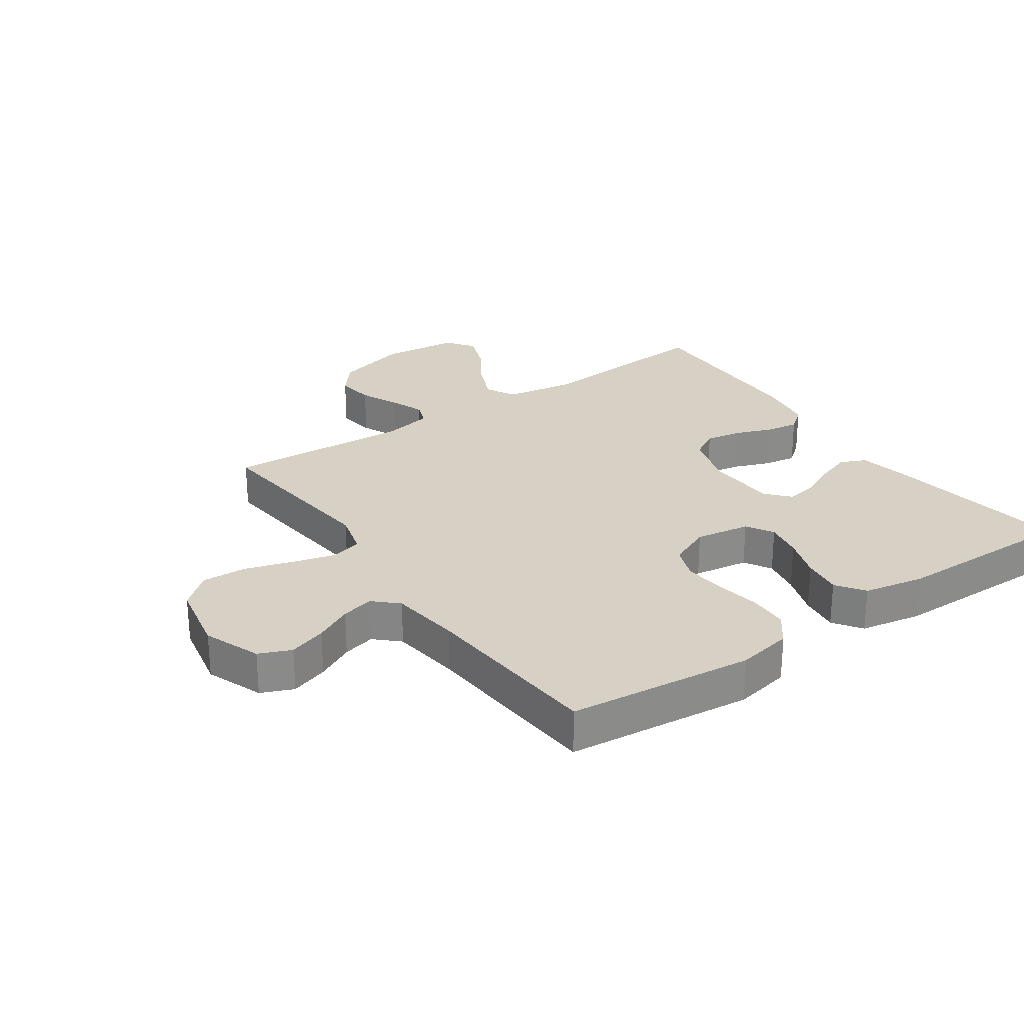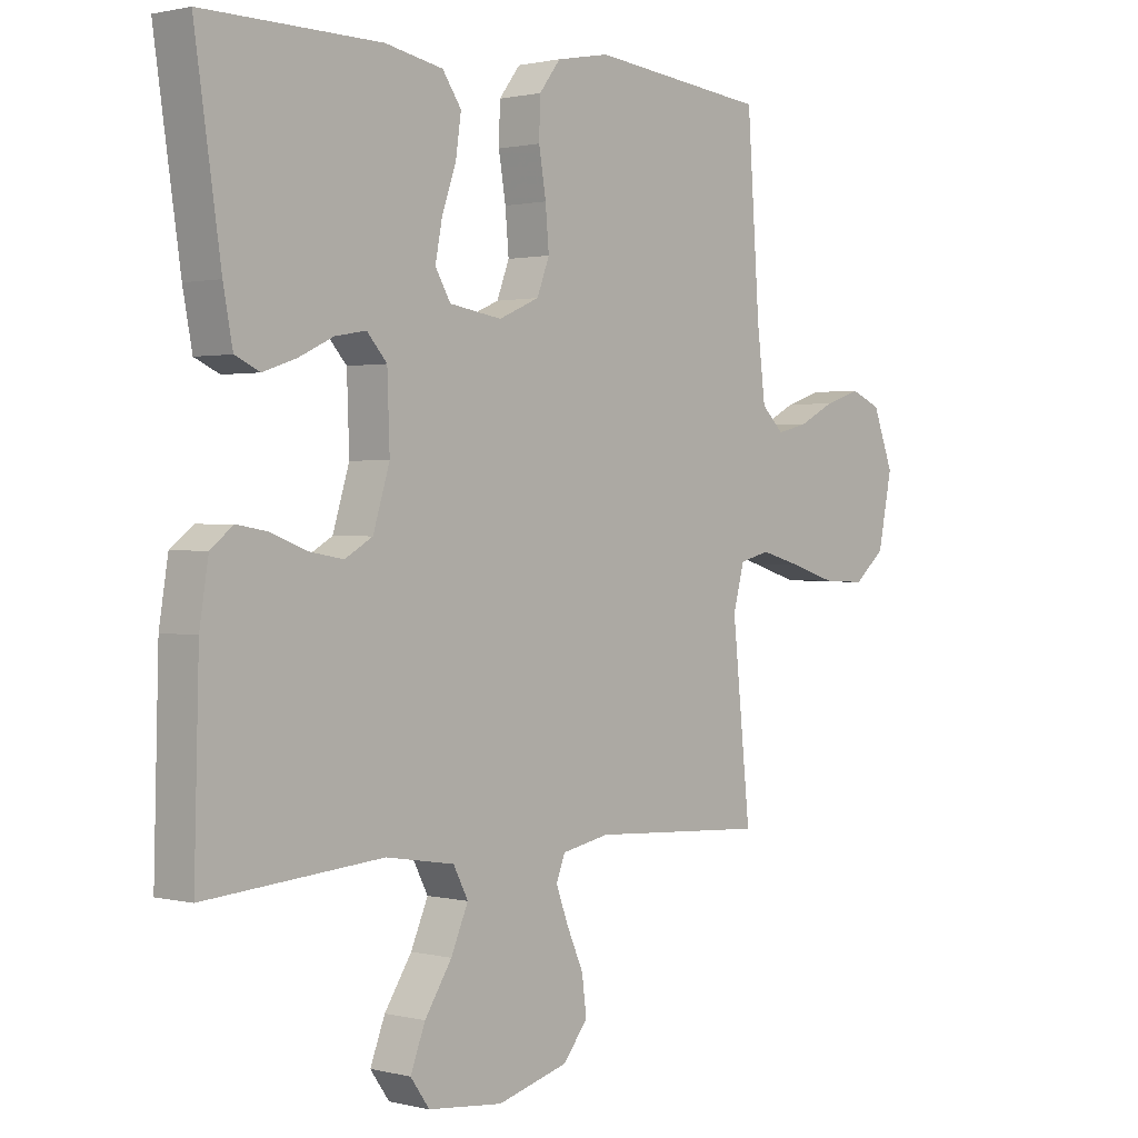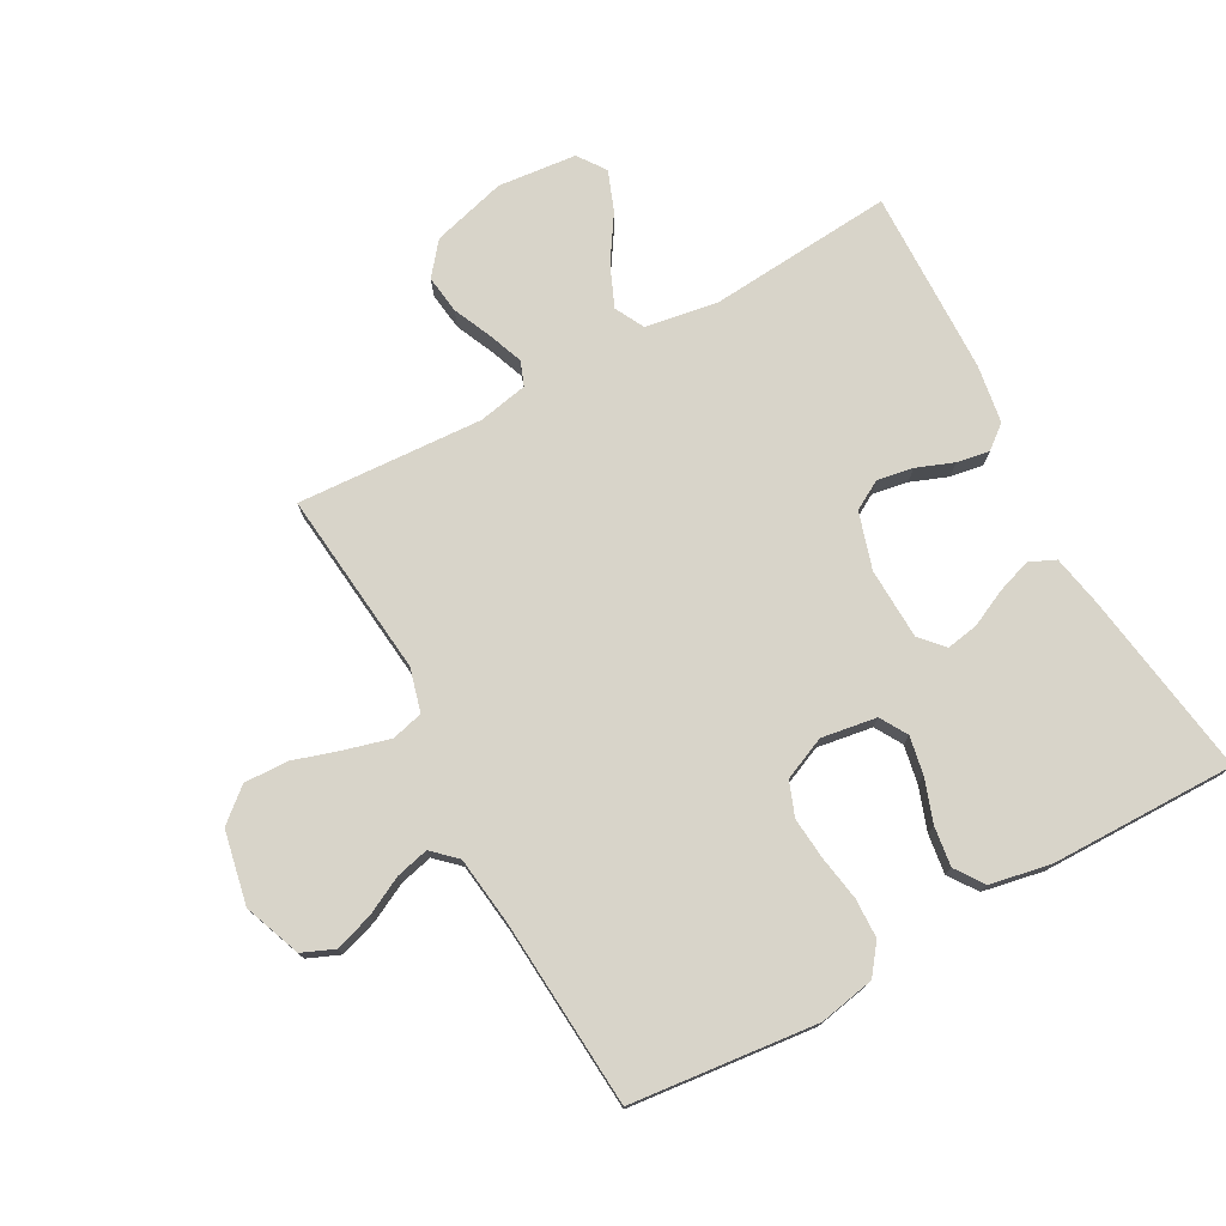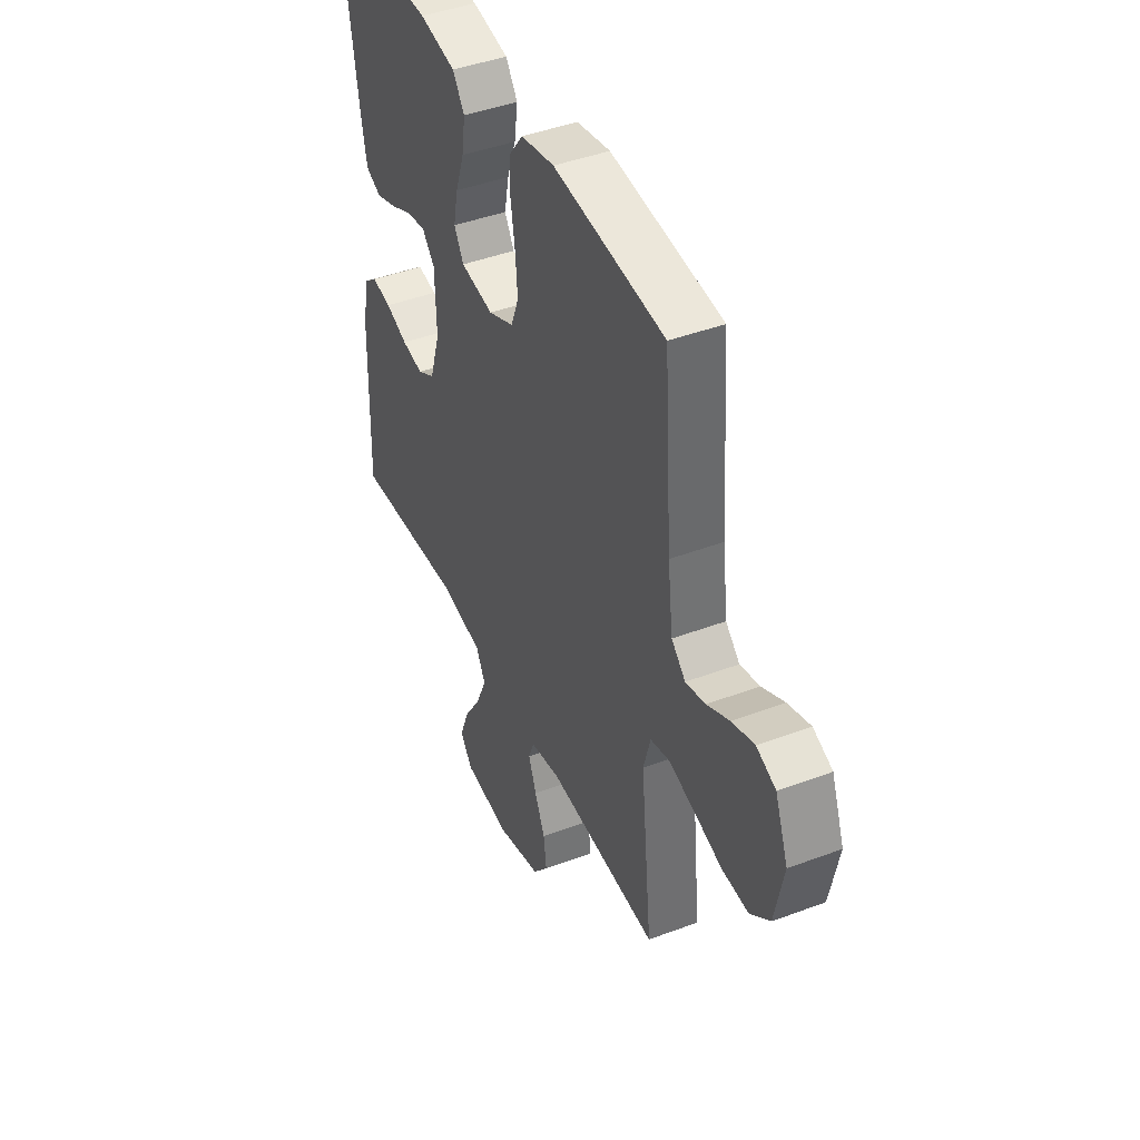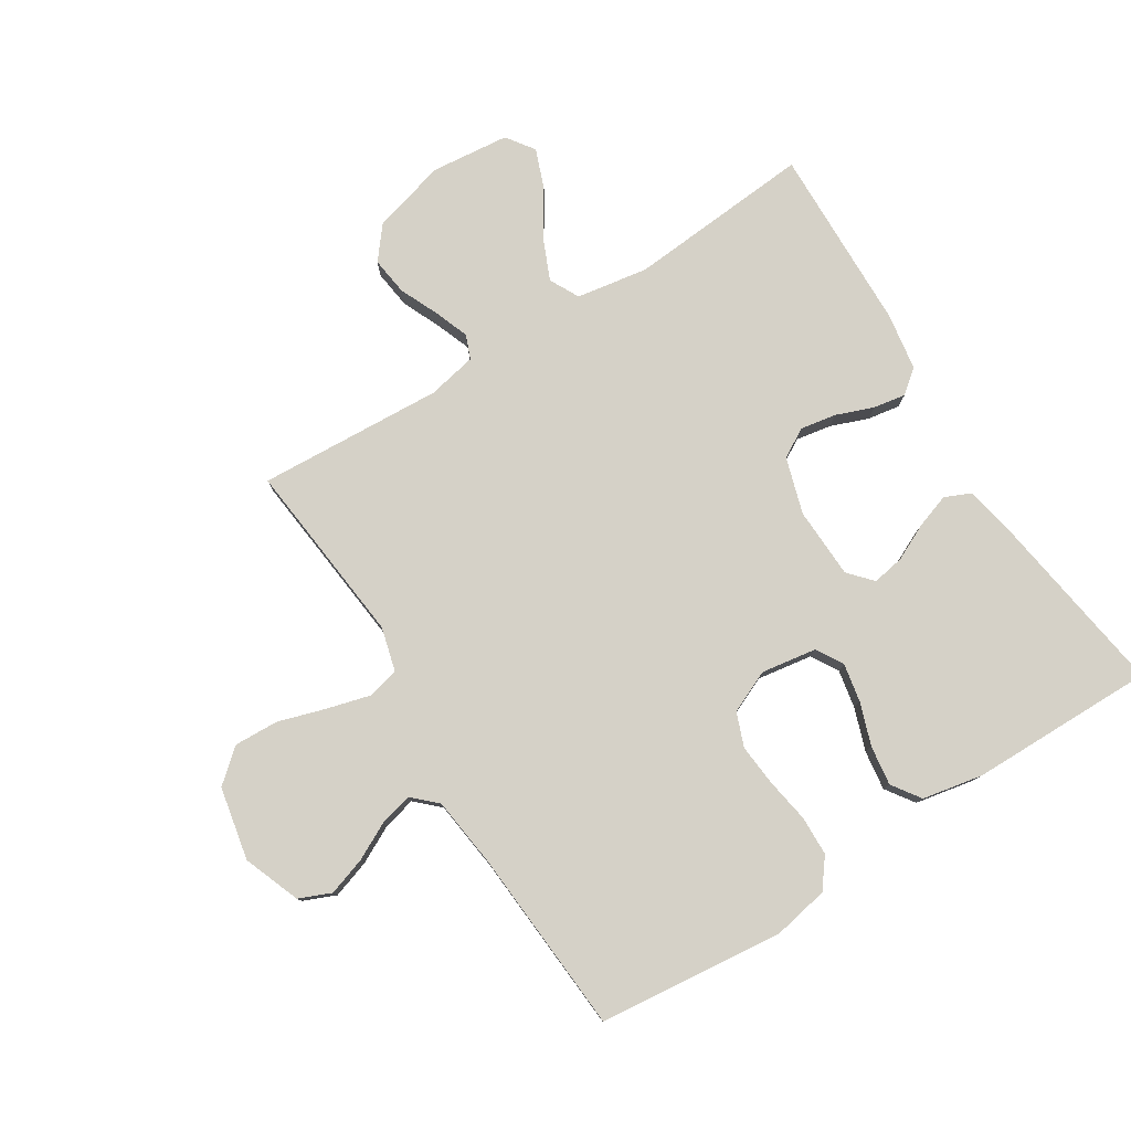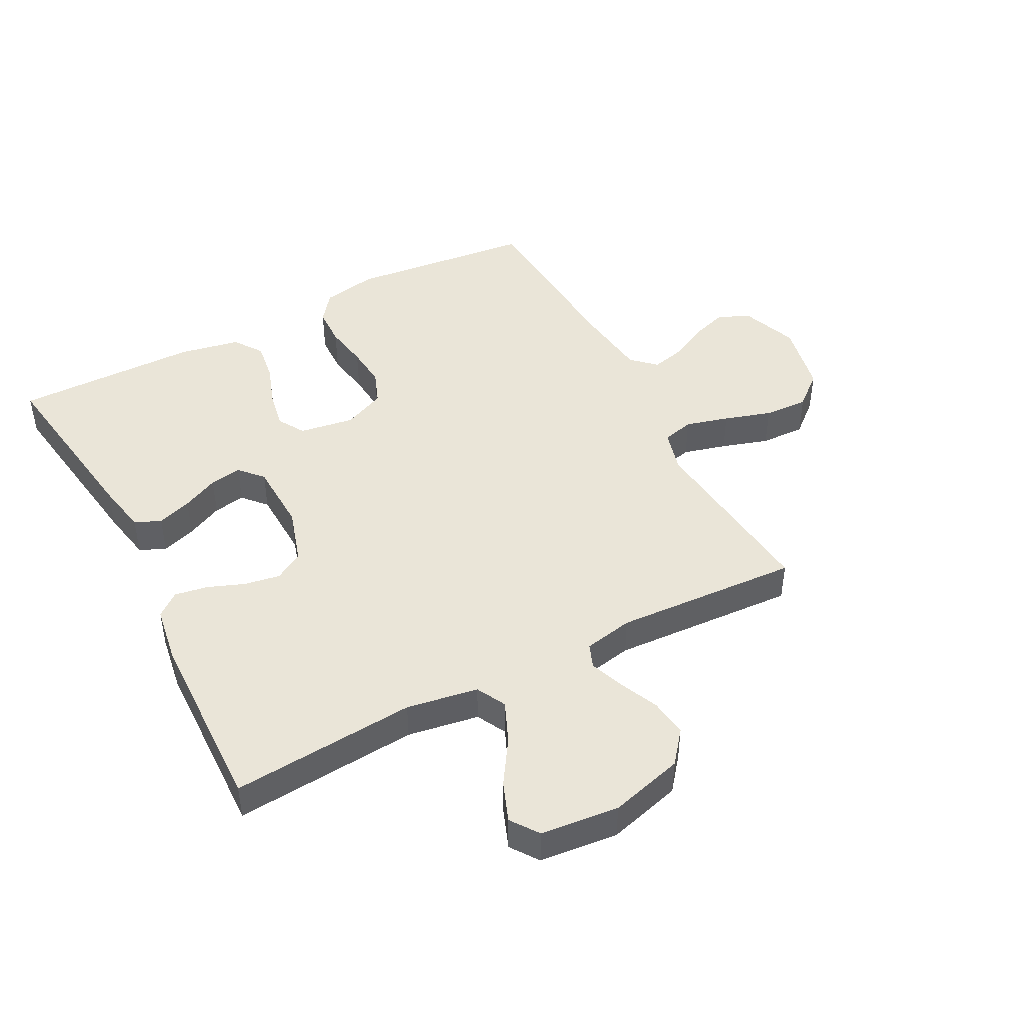
<metadata>
{"format":"obj","ext":"obj","renderer":"f3d","projection":"perspective","resolution":1024,"background":"white","views":[{"elev":26.8,"azim":-34.8,"up":"+Y"},{"elev":1.1,"azim":131.9,"up":"+Z"},{"elev":75.5,"azim":-28.8,"up":"+Y"},{"elev":43.4,"azim":-114.0,"up":"+Z"},{"elev":78.8,"azim":-32.2,"up":"+Y"},{"elev":45.4,"azim":152.3,"up":"+Y"}]}
</metadata>
<code>
v -0.5 0.07 -0.5
v -0.469 0.07 -0.2
v -0.488 0.07 -0.13
v -0.539 0.07 -0.117
v -0.609 0.07 -0.136
v -0.686 0.07 -0.16
v -0.758 0.07 -0.163
v -0.811 0.07 -0.118
v -0.835 0.07 0
v -0.8 0.07 0.092
v -0.748 0.07 0.114
v -0.687 0.07 0.094
v -0.626 0.07 0.063
v -0.573 0.07 0.05
v -0.535 0.07 0.086
v -0.521 0.07 0.2
v -0.5 0.07 0.5
v -0.2 0.07 0.532
v -0.11 0.07 0.515
v -0.074 0.07 0.468
v -0.072 0.07 0.404
v -0.084 0.07 0.332
v -0.09 0.07 0.264
v -0.069 0.07 0.209
v 0 0.07 0.179
v 0.089 0.07 0.193
v 0.115 0.07 0.237
v 0.103 0.07 0.299
v 0.079 0.07 0.368
v 0.07 0.07 0.432
v 0.102 0.07 0.478
v 0.2 0.07 0.497
v 0.5 0.07 0.5
v 0.456 0.07 0.2
v 0.44 0.07 0.116
v 0.398 0.07 0.097
v 0.342 0.07 0.116
v 0.283 0.07 0.144
v 0.231 0.07 0.153
v 0.197 0.07 0.115
v 0.193 0.07 0
v 0.221 0.07 -0.091
v 0.268 0.07 -0.118
v 0.326 0.07 -0.108
v 0.386 0.07 -0.085
v 0.439 0.07 -0.076
v 0.477 0.07 -0.106
v 0.492 0.07 -0.2
v 0.5 0.07 -0.5
v 0.2 0.07 -0.476
v 0.084 0.07 -0.495
v 0.059 0.07 -0.543
v 0.088 0.07 -0.61
v 0.134 0.07 -0.681
v 0.159 0.07 -0.746
v 0.127 0.07 -0.791
v 0 0.07 -0.804
v -0.12 0.07 -0.771
v -0.162 0.07 -0.719
v -0.154 0.07 -0.657
v -0.126 0.07 -0.594
v -0.105 0.07 -0.538
v -0.12 0.07 -0.499
v -0.2 0.07 -0.483
v -0.5 0 -0.5
v -0.469 0 -0.2
v -0.488 0 -0.13
v -0.539 0 -0.117
v -0.609 0 -0.136
v -0.686 0 -0.16
v -0.758 0 -0.163
v -0.811 0 -0.118
v -0.835 0 0
v -0.8 0 0.092
v -0.748 0 0.114
v -0.687 0 0.094
v -0.626 0 0.063
v -0.573 0 0.05
v -0.535 0 0.086
v -0.521 0 0.2
v -0.5 0 0.5
v -0.2 0 0.532
v -0.11 0 0.515
v -0.074 0 0.468
v -0.072 0 0.404
v -0.084 0 0.332
v -0.09 0 0.264
v -0.069 0 0.209
v 0 0 0.179
v 0.089 0 0.193
v 0.115 0 0.237
v 0.103 0 0.299
v 0.079 0 0.368
v 0.07 0 0.432
v 0.102 0 0.478
v 0.2 0 0.497
v 0.5 0 0.5
v 0.456 0 0.2
v 0.44 0 0.116
v 0.398 0 0.097
v 0.342 0 0.116
v 0.283 0 0.144
v 0.231 0 0.153
v 0.197 0 0.115
v 0.193 0 0
v 0.221 0 -0.091
v 0.268 0 -0.118
v 0.326 0 -0.108
v 0.386 0 -0.085
v 0.439 0 -0.076
v 0.477 0 -0.106
v 0.492 0 -0.2
v 0.5 0 -0.5
v 0.2 0 -0.476
v 0.084 0 -0.495
v 0.059 0 -0.543
v 0.088 0 -0.61
v 0.134 0 -0.681
v 0.159 0 -0.746
v 0.127 0 -0.791
v 0 0 -0.804
v -0.12 0 -0.771
v -0.162 0 -0.719
v -0.154 0 -0.657
v -0.126 0 -0.594
v -0.105 0 -0.538
v -0.12 0 -0.499
v -0.2 0 -0.483
f 59 60 61
f 58 59 61
f 57 58 61
f 56 57 61
f 55 56 61
f 54 55 61
f 53 54 61
f 52 53 61 62
f 51 52 62 63
f 48 49 50
f 47 48 50
f 46 47 50
f 45 46 50
f 44 45 50
f 51 63 64
f 50 51 64
f 44 50 64
f 43 44 64
f 36 37 38
f 35 36 38
f 34 35 38
f 33 34 38
f 32 33 38
f 31 32 38
f 30 31 38
f 29 30 38
f 28 29 38
f 27 28 38 39
f 26 27 39 40
f 20 21 22
f 19 20 22
f 18 19 22
f 17 18 22
f 16 17 22
f 15 16 22 23
f 14 15 23 24
f 11 12 13
f 10 11 13
f 9 10 13
f 8 9 13
f 7 8 13
f 6 7 13
f 5 6 13
f 4 5 13 14
f 14 24 25
f 4 14 25
f 3 4 25
f 64 1 2
f 43 64 2
f 42 43 2
f 26 40 41
f 26 41 42
f 25 26 42
f 3 25 42
f 2 3 42
f 125 124 123
f 125 123 122
f 125 122 121
f 125 121 120
f 125 120 119
f 125 119 118
f 125 118 117
f 126 125 117 116
f 127 126 116 115
f 114 113 112
f 114 112 111
f 114 111 110
f 114 110 109
f 114 109 108
f 128 127 115
f 128 115 114
f 128 114 108
f 128 108 107
f 102 101 100
f 102 100 99
f 102 99 98
f 102 98 97
f 102 97 96
f 102 96 95
f 102 95 94
f 102 94 93
f 102 93 92
f 103 102 92 91
f 104 103 91 90
f 86 85 84
f 86 84 83
f 86 83 82
f 86 82 81
f 86 81 80
f 87 86 80 79
f 88 87 79 78
f 77 76 75
f 77 75 74
f 77 74 73
f 77 73 72
f 77 72 71
f 77 71 70
f 77 70 69
f 78 77 69 68
f 89 88 78
f 89 78 68
f 89 68 67
f 66 65 128
f 66 128 107
f 66 107 106
f 105 104 90
f 106 105 90
f 106 90 89
f 106 89 67
f 106 67 66
f 1 65 66 2
f 2 66 67 3
f 3 67 68 4
f 4 68 69 5
f 5 69 70 6
f 6 70 71 7
f 7 71 72 8
f 8 72 73 9
f 9 73 74 10
f 10 74 75 11
f 11 75 76 12
f 12 76 77 13
f 13 77 78 14
f 14 78 79 15
f 15 79 80 16
f 16 80 81 17
f 17 81 82 18
f 18 82 83 19
f 19 83 84 20
f 20 84 85 21
f 21 85 86 22
f 22 86 87 23
f 23 87 88 24
f 24 88 89 25
f 25 89 90 26
f 26 90 91 27
f 27 91 92 28
f 28 92 93 29
f 29 93 94 30
f 30 94 95 31
f 31 95 96 32
f 32 96 97 33
f 33 97 98 34
f 34 98 99 35
f 35 99 100 36
f 36 100 101 37
f 37 101 102 38
f 38 102 103 39
f 39 103 104 40
f 40 104 105 41
f 41 105 106 42
f 42 106 107 43
f 43 107 108 44
f 44 108 109 45
f 45 109 110 46
f 46 110 111 47
f 47 111 112 48
f 48 112 113 49
f 49 113 114 50
f 50 114 115 51
f 51 115 116 52
f 52 116 117 53
f 53 117 118 54
f 54 118 119 55
f 55 119 120 56
f 56 120 121 57
f 57 121 122 58
f 58 122 123 59
f 59 123 124 60
f 60 124 125 61
f 61 125 126 62
f 62 126 127 63
f 63 127 128 64
f 64 128 65 1

</code>
